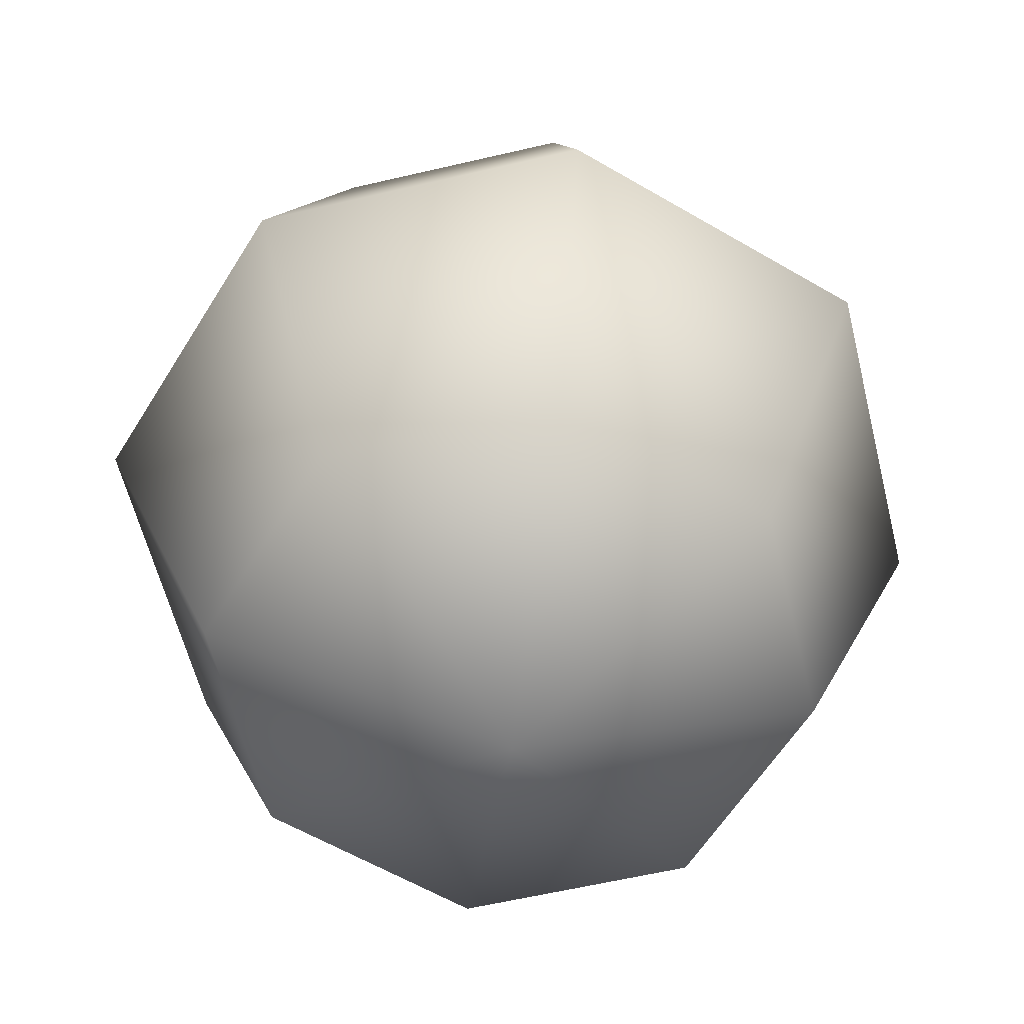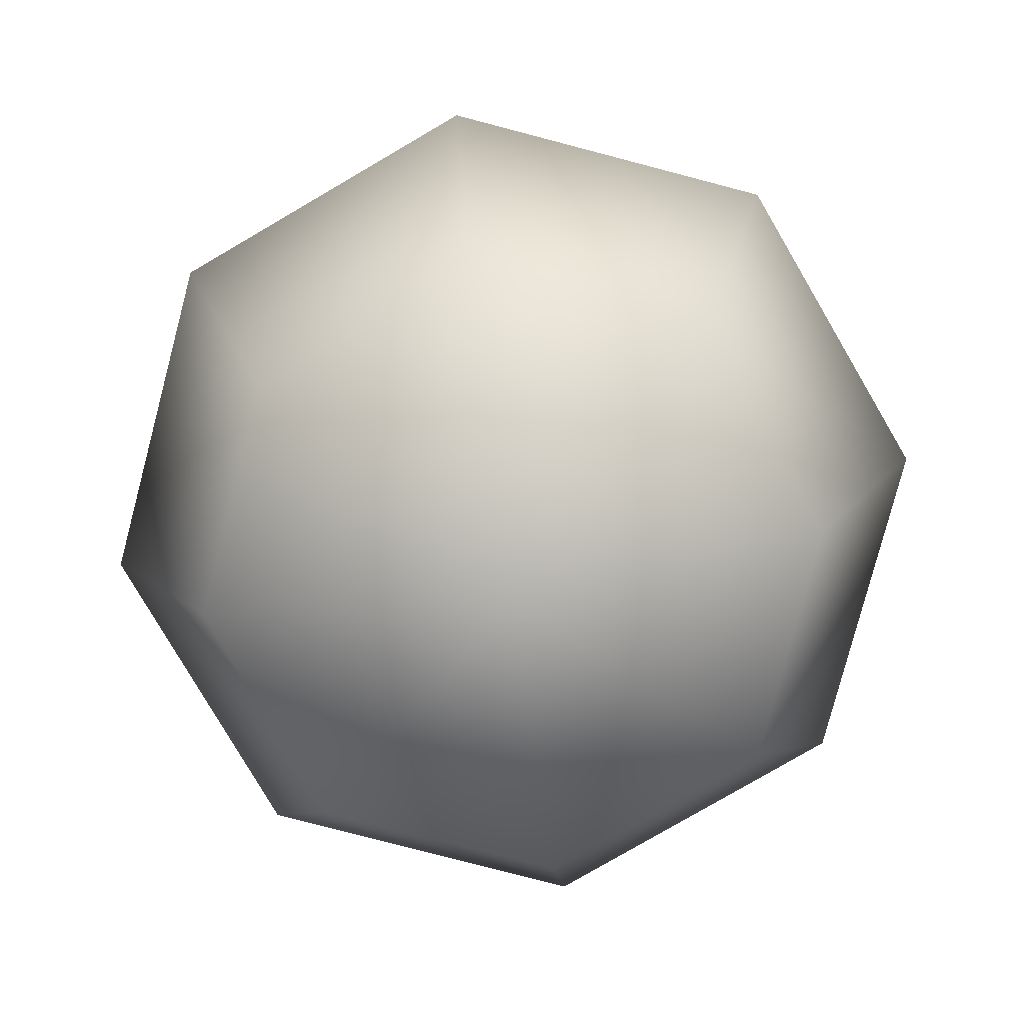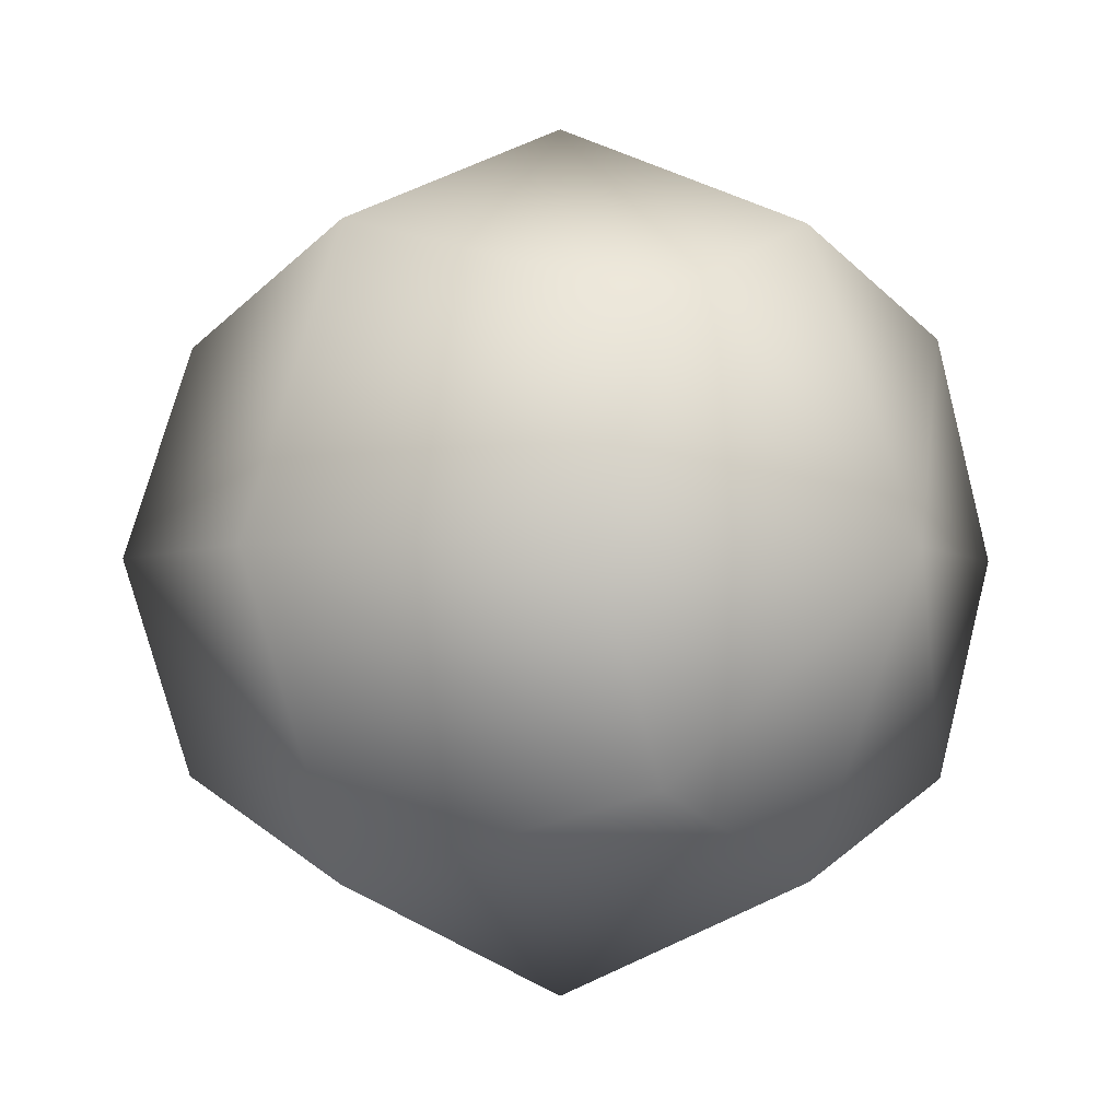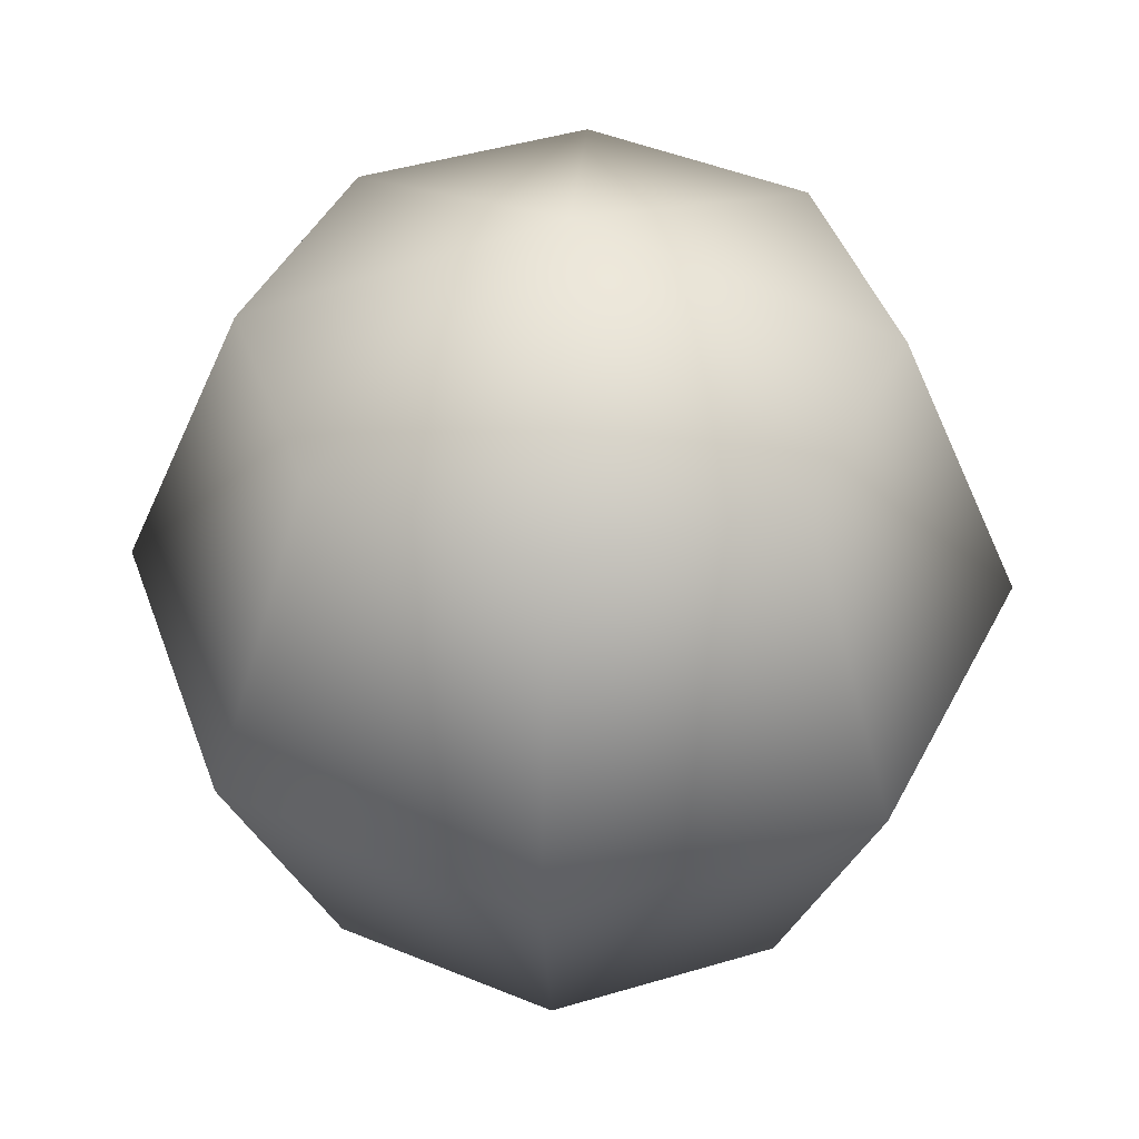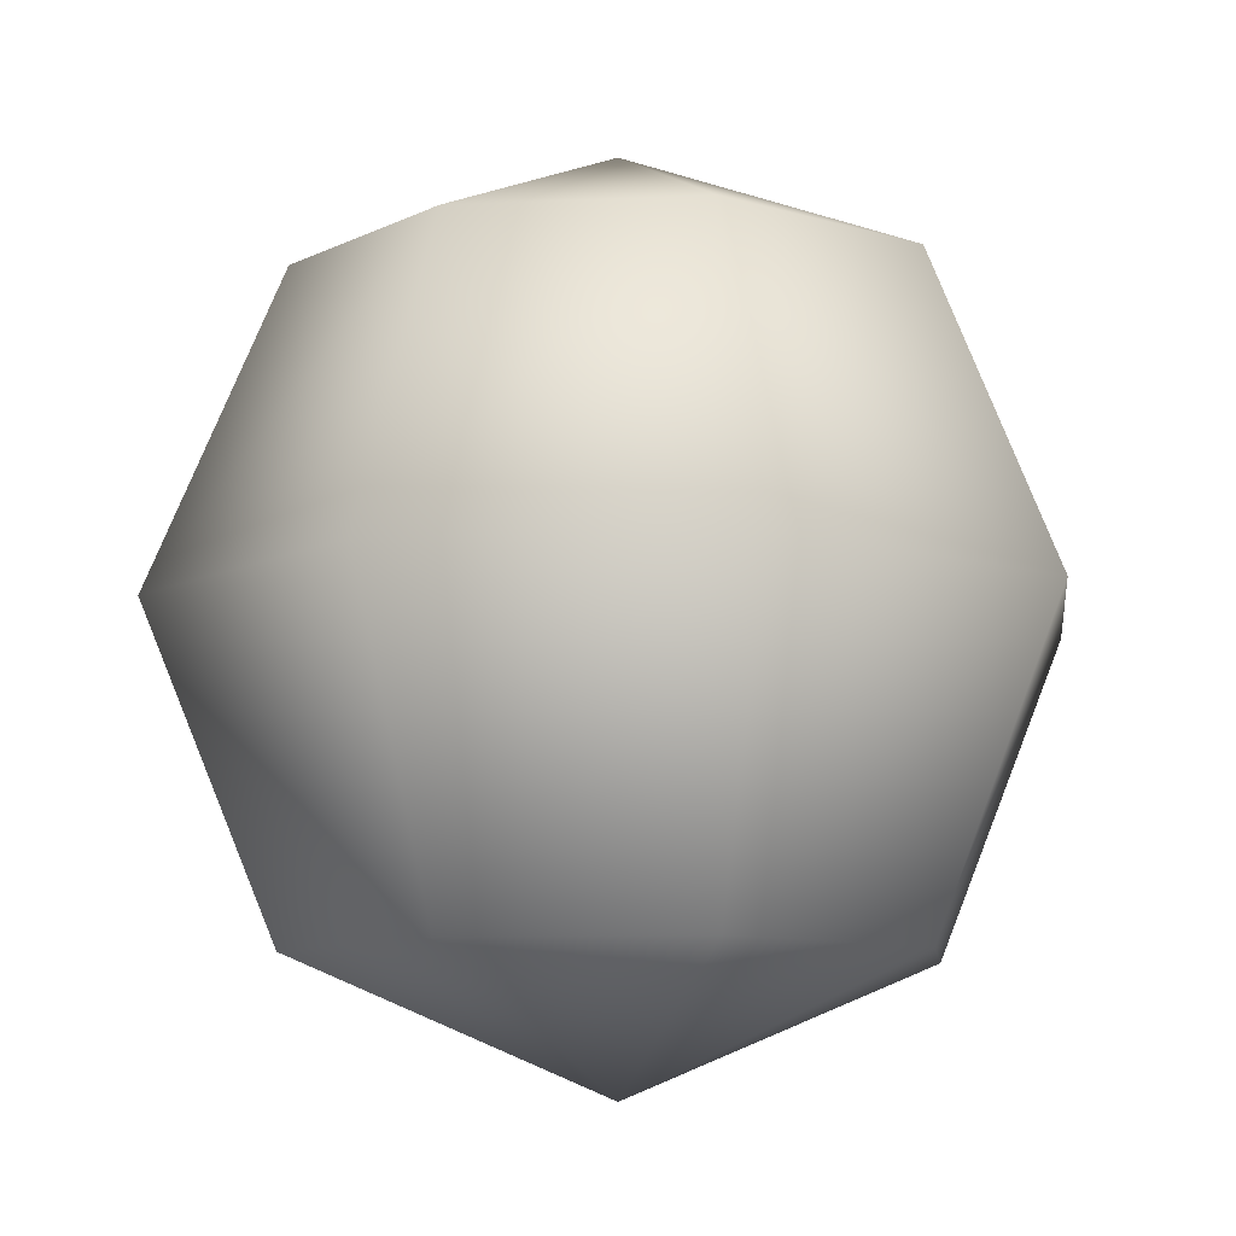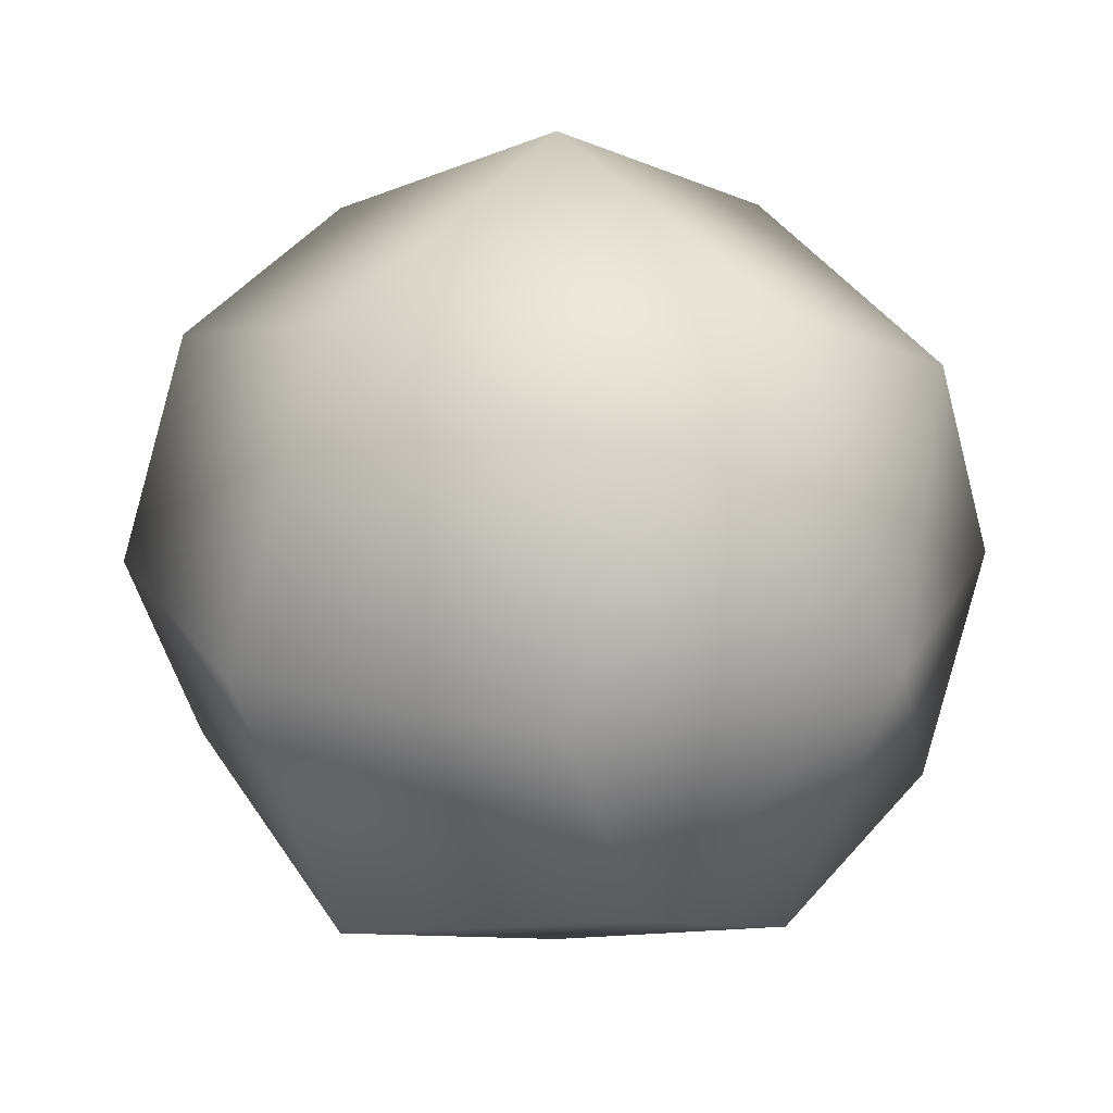
<metadata>
{"format":"obj","ext":"obj","renderer":"f3d","projection":"perspective","resolution":1024,"background":"white","views":[{"elev":-58.6,"azim":-8.8,"up":"+Y"},{"elev":-78.8,"azim":52.8,"up":"+Y"},{"elev":-2.4,"azim":-48.9,"up":"+Z"},{"elev":44.6,"azim":138.3,"up":"+Y"},{"elev":-9.6,"azim":119.3,"up":"+Y"},{"elev":20.8,"azim":133.2,"up":"+Z"}]}
</metadata>
<code>
v    -0.001151 0.02242 -0.01339
v    -0.01869 0.02242 -0.02065
v    -0.01869 0.03269 0.004147
v     0.006111 0.02242 0.004147
v    -0.001151 0.02242 -0.01339
v    -0.01869 0.03269 0.004147
v    -0.001151 0.02242 0.02168
v     0.006111 0.02242 0.004147
v    -0.01869 0.03269 0.004147
v    -0.01869 0.02242 0.02894
v    -0.001151 0.02242 0.02168
v    -0.01869 0.03269 0.004147
v    -0.03622 0.02242 0.02168
v    -0.01869 0.02242 0.02894
v    -0.01869 0.03269 0.004147
v    -0.04348 0.02242 0.004147
v    -0.03622 0.02242 0.02168
v    -0.01869 0.03269 0.004147
v    -0.03622 0.02242 -0.01339
v    -0.04348 0.02242 0.004147
v    -0.01869 0.03269 0.004147
v    -0.01869 0.02242 -0.02065
v    -0.03622 0.02242 -0.01339
v    -0.01869 0.03269 0.004147
v    -0.01869 0.02242 -0.02065
v    -0.001151 0.02242 -0.01339
v     0.006111 -0.002378 -0.02065
v     0.006111 -0.002378 -0.02065
v    -0.01869 -0.002378 -0.03092
v    -0.01869 0.02242 -0.02065
v    -0.001151 0.02242 -0.01339
v     0.006111 0.02242 0.004147
v     0.01638 -0.002378 0.004147
v     0.01638 -0.002378 0.004147
v     0.006111 -0.002378 -0.02065
v    -0.001151 0.02242 -0.01339
v     0.006111 0.02242 0.004147
v    -0.001151 0.02242 0.02168
v     0.006111 -0.002378 0.02894
v     0.006111 -0.002378 0.02894
v     0.01638 -0.002378 0.004147
v     0.006111 0.02242 0.004147
v    -0.001151 0.02242 0.02168
v    -0.01869 0.02242 0.02894
v    -0.01869 -0.002378 0.03921
v    -0.01869 -0.002378 0.03921
v     0.006111 -0.002378 0.02894
v    -0.001151 0.02242 0.02168
v    -0.01869 0.02242 0.02894
v    -0.03622 0.02242 0.02168
v    -0.04348 -0.002378 0.02894
v    -0.04348 -0.002378 0.02894
v    -0.01869 -0.002378 0.03921
v    -0.01869 0.02242 0.02894
v    -0.03622 0.02242 0.02168
v    -0.04348 0.02242 0.004147
v    -0.05375 -0.002378 0.004147
v    -0.05375 -0.002378 0.004147
v    -0.04348 -0.002378 0.02894
v    -0.03622 0.02242 0.02168
v    -0.04348 0.02242 0.004147
v    -0.03622 0.02242 -0.01339
v    -0.04348 -0.002378 -0.02065
v    -0.04348 -0.002378 -0.02065
v    -0.05375 -0.002378 0.004147
v    -0.04348 0.02242 0.004147
v    -0.03622 0.02242 -0.01339
v    -0.01869 0.02242 -0.02065
v    -0.01869 -0.002378 -0.03092
v    -0.01869 -0.002378 -0.03092
v    -0.04348 -0.002378 -0.02065
v    -0.03622 0.02242 -0.01339
v    -0.01869 -0.002378 -0.03092
v     0.006111 -0.002378 -0.02065
v    -0.001151 -0.02717 -0.01339
v    -0.001151 -0.02717 -0.01339
v    -0.01869 -0.02717 -0.02065
v    -0.01869 -0.002378 -0.03092
v     0.006111 -0.002378 -0.02065
v     0.01638 -0.002378 0.004147
v     0.006111 -0.02717 0.004147
v     0.006111 -0.02717 0.004147
v    -0.001151 -0.02717 -0.01339
v     0.006111 -0.002378 -0.02065
v     0.01638 -0.002378 0.004147
v     0.006111 -0.002378 0.02894
v    -0.001151 -0.02717 0.02168
v    -0.001151 -0.02717 0.02168
v     0.006111 -0.02717 0.004147
v     0.01638 -0.002378 0.004147
v     0.006111 -0.002378 0.02894
v    -0.01869 -0.002378 0.03921
v    -0.01869 -0.02717 0.02894
v    -0.01869 -0.02717 0.02894
v    -0.001151 -0.02717 0.02168
v     0.006111 -0.002378 0.02894
v    -0.01869 -0.002378 0.03921
v    -0.04348 -0.002378 0.02894
v    -0.03622 -0.02717 0.02168
v    -0.03622 -0.02717 0.02168
v    -0.01869 -0.02717 0.02894
v    -0.01869 -0.002378 0.03921
v    -0.04348 -0.002378 0.02894
v    -0.05375 -0.002378 0.004147
v    -0.04348 -0.02717 0.004147
v    -0.04348 -0.02717 0.004147
v    -0.03622 -0.02717 0.02168
v    -0.04348 -0.002378 0.02894
v    -0.05375 -0.002378 0.004147
v    -0.04348 -0.002378 -0.02065
v    -0.03622 -0.02717 -0.01339
v    -0.03622 -0.02717 -0.01339
v    -0.04348 -0.02717 0.004147
v    -0.05375 -0.002378 0.004147
v    -0.04348 -0.002378 -0.02065
v    -0.01869 -0.002378 -0.03092
v    -0.01869 -0.02717 -0.02065
v    -0.01869 -0.02717 -0.02065
v    -0.03622 -0.02717 -0.01339
v    -0.04348 -0.002378 -0.02065
v    -0.01869 -0.02717 -0.02065
v    -0.001151 -0.02717 -0.01339
v    -0.01869 -0.03744 0.004147
v    -0.001151 -0.02717 -0.01339
v     0.006111 -0.02717 0.004147
v    -0.01869 -0.03744 0.004147
v     0.006111 -0.02717 0.004147
v    -0.001151 -0.02717 0.02168
v    -0.01869 -0.03744 0.004147
v    -0.001151 -0.02717 0.02168
v    -0.01869 -0.02717 0.02894
v    -0.01869 -0.03744 0.004147
v    -0.01869 -0.02717 0.02894
v    -0.03622 -0.02717 0.02168
v    -0.01869 -0.03744 0.004147
v    -0.03622 -0.02717 0.02168
v    -0.04348 -0.02717 0.004147
v    -0.01869 -0.03744 0.004147
v    -0.04348 -0.02717 0.004147
v    -0.03622 -0.02717 -0.01339
v    -0.01869 -0.03744 0.004147
v    -0.03622 -0.02717 -0.01339
v    -0.01869 -0.02717 -0.02065
v    -0.01869 -0.03744 0.004147
g object0
f 1 2 3
f 7 8 9
f 10 11 12
f 13 14 15
f 16 17 18
f 19 20 21
f 22 23 24
f 25 26 27
f 28 29 30
f 31 32 33
f 34 35 36
f 37 38 39
f 40 41 42
f 43 44 45
f 46 47 48
f 49 50 51
f 52 53 54
f 55 56 57
f 58 59 60
f 61 62 63
f 64 65 66
f 67 68 69
f 70 71 72
f 73 74 75
f 76 77 78
f 79 80 81
f 82 83 84
f 85 86 87
f 88 89 90
f 91 92 93
f 94 95 96
f 97 98 99
f 100 101 102
f 103 104 105
f 106 107 108
f 109 110 111
f 112 113 114
f 115 116 117
f 118 119 120
f 121 122 123
f 124 125 126
f 127 128 129
f 130 131 132
f 133 134 135
f 136 137 138
f 139 140 141
f 142 143 144
f 4 5 6

</code>
